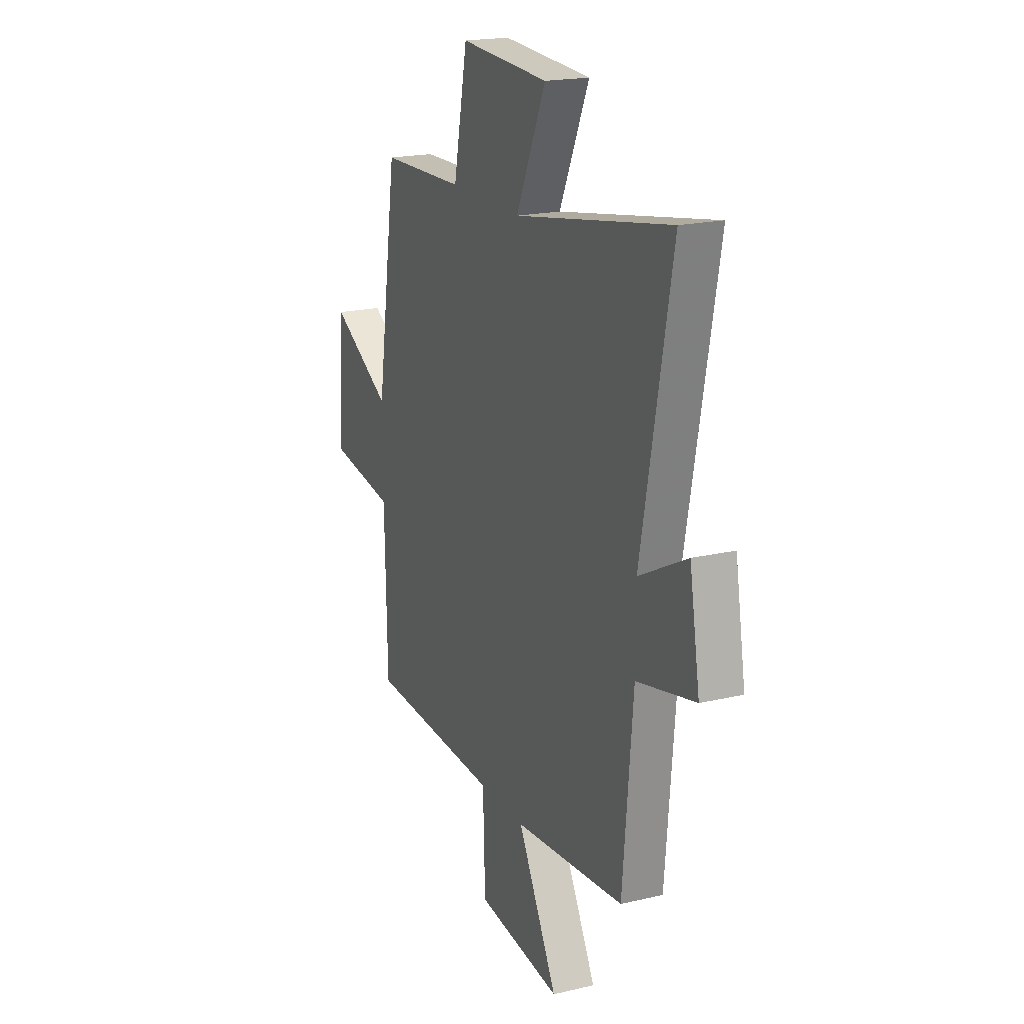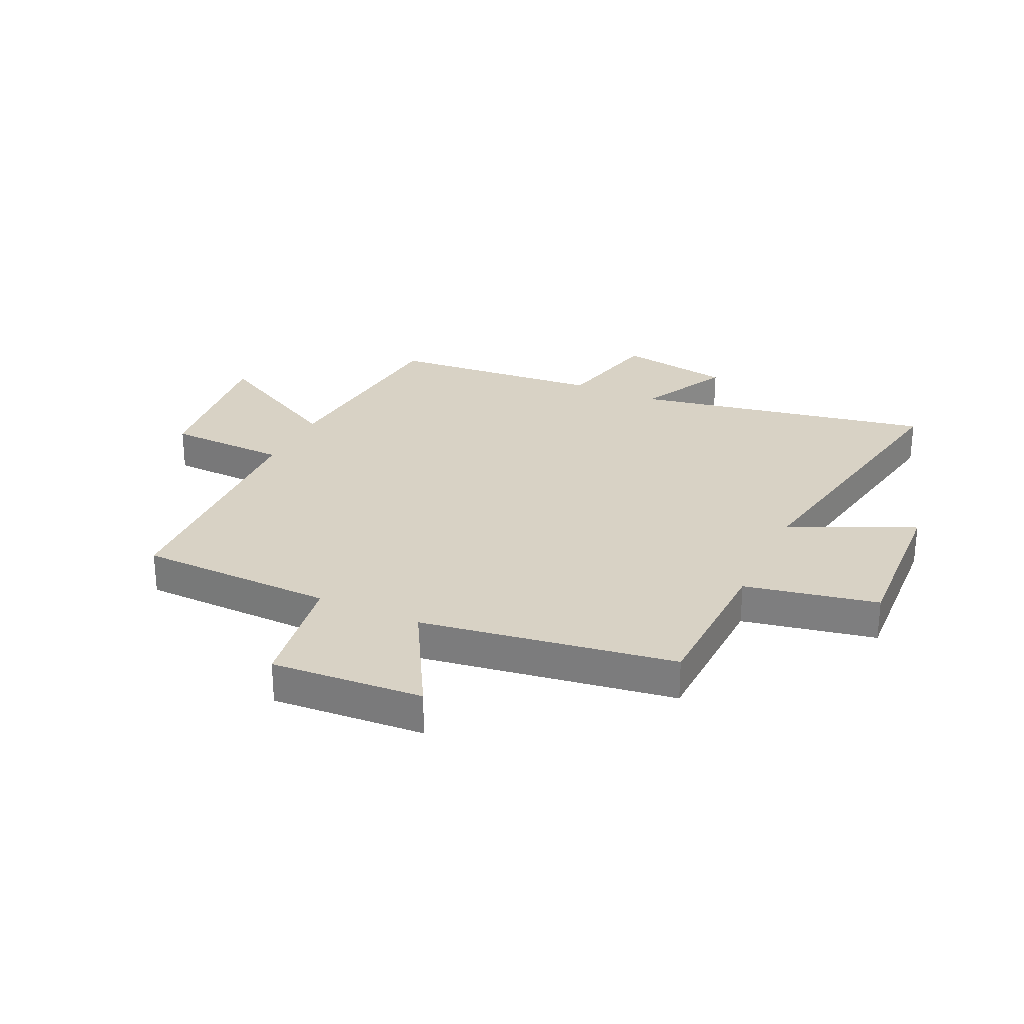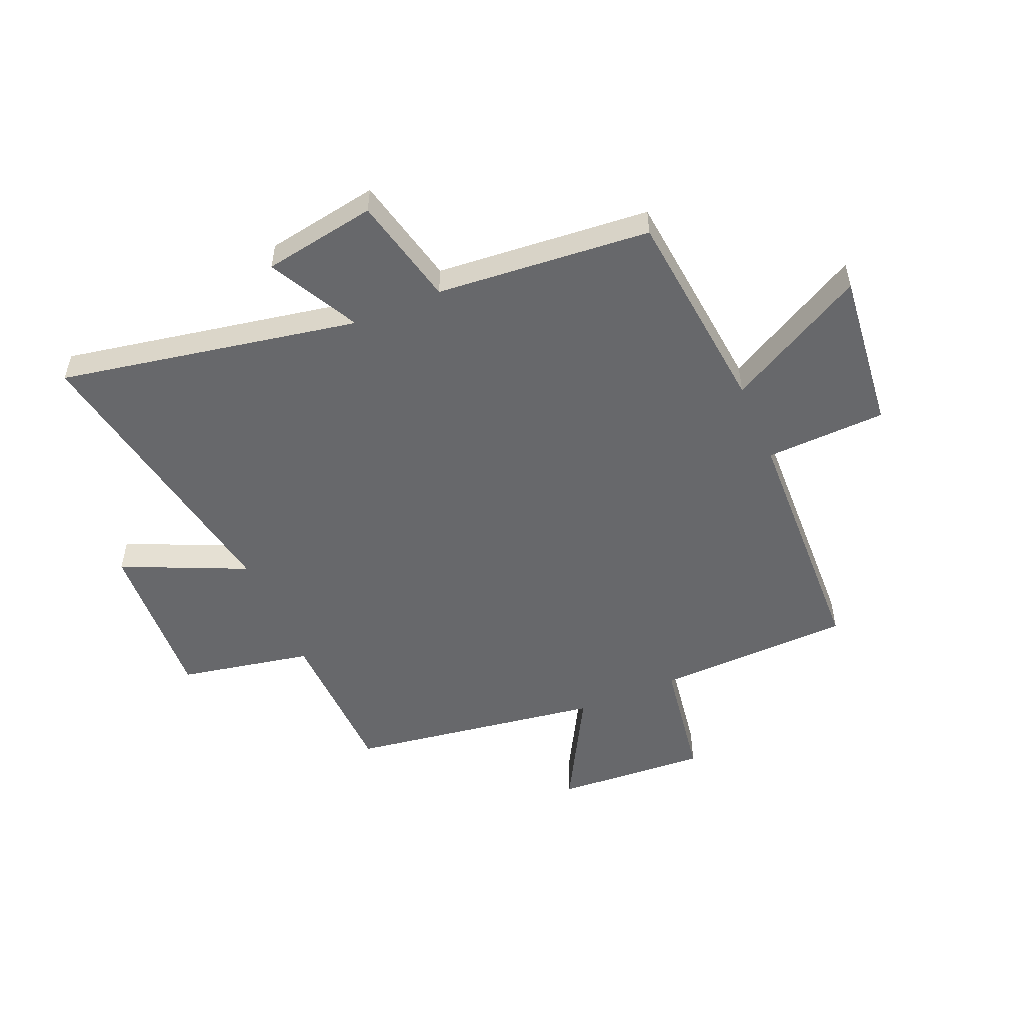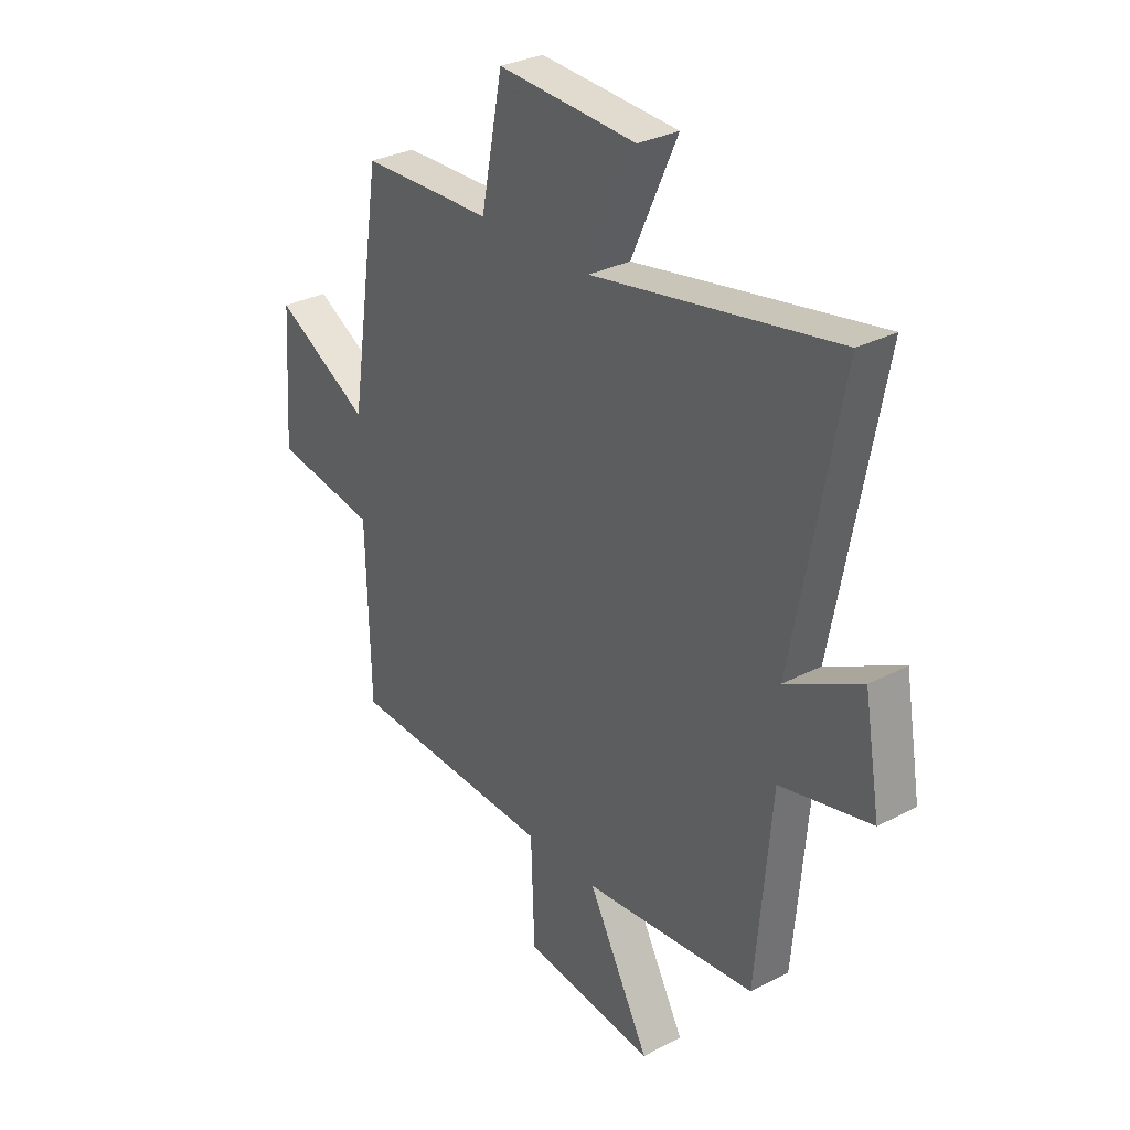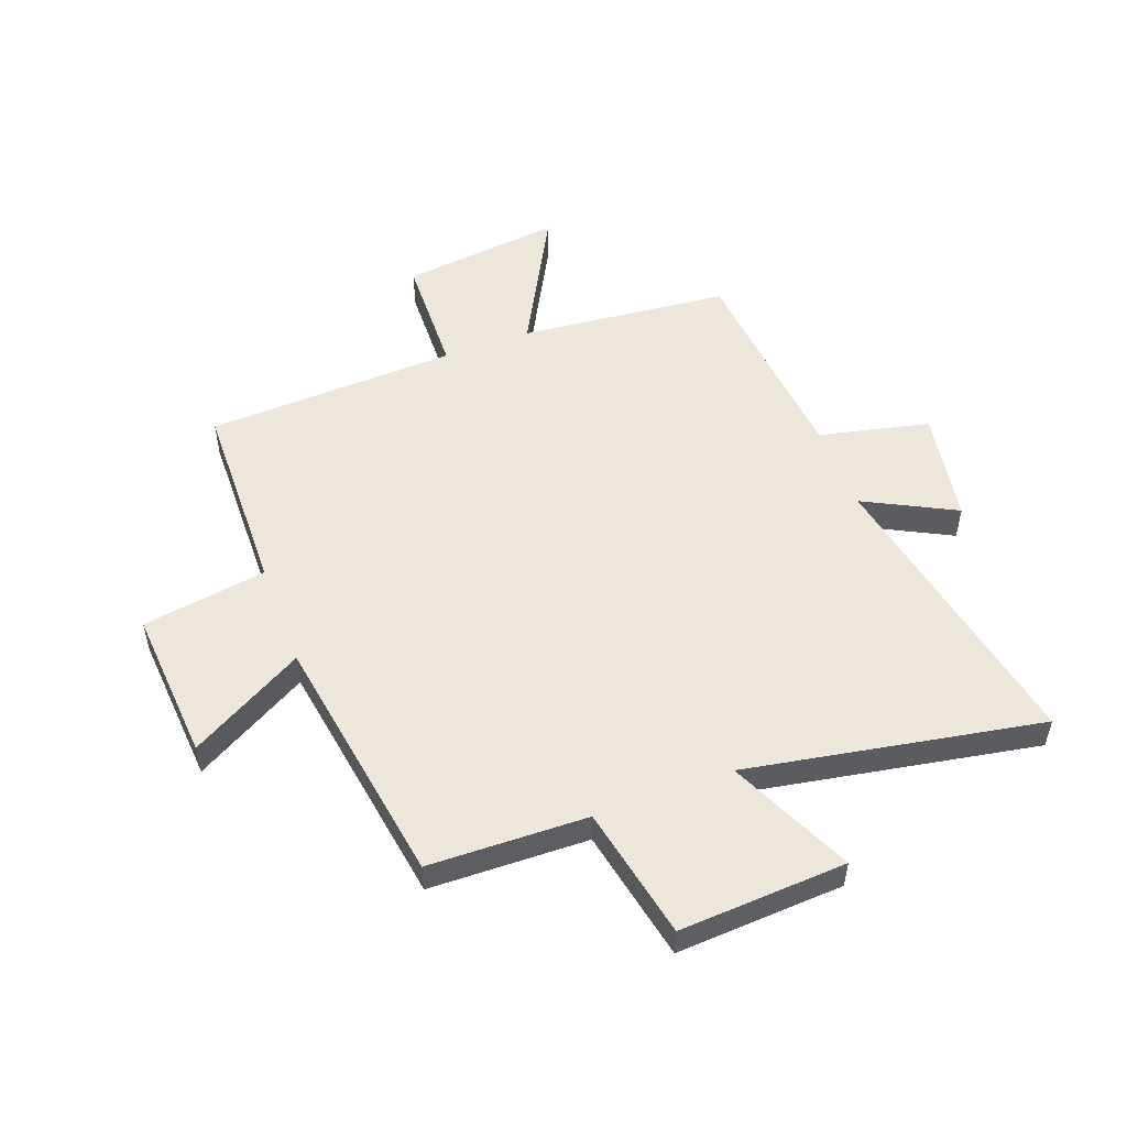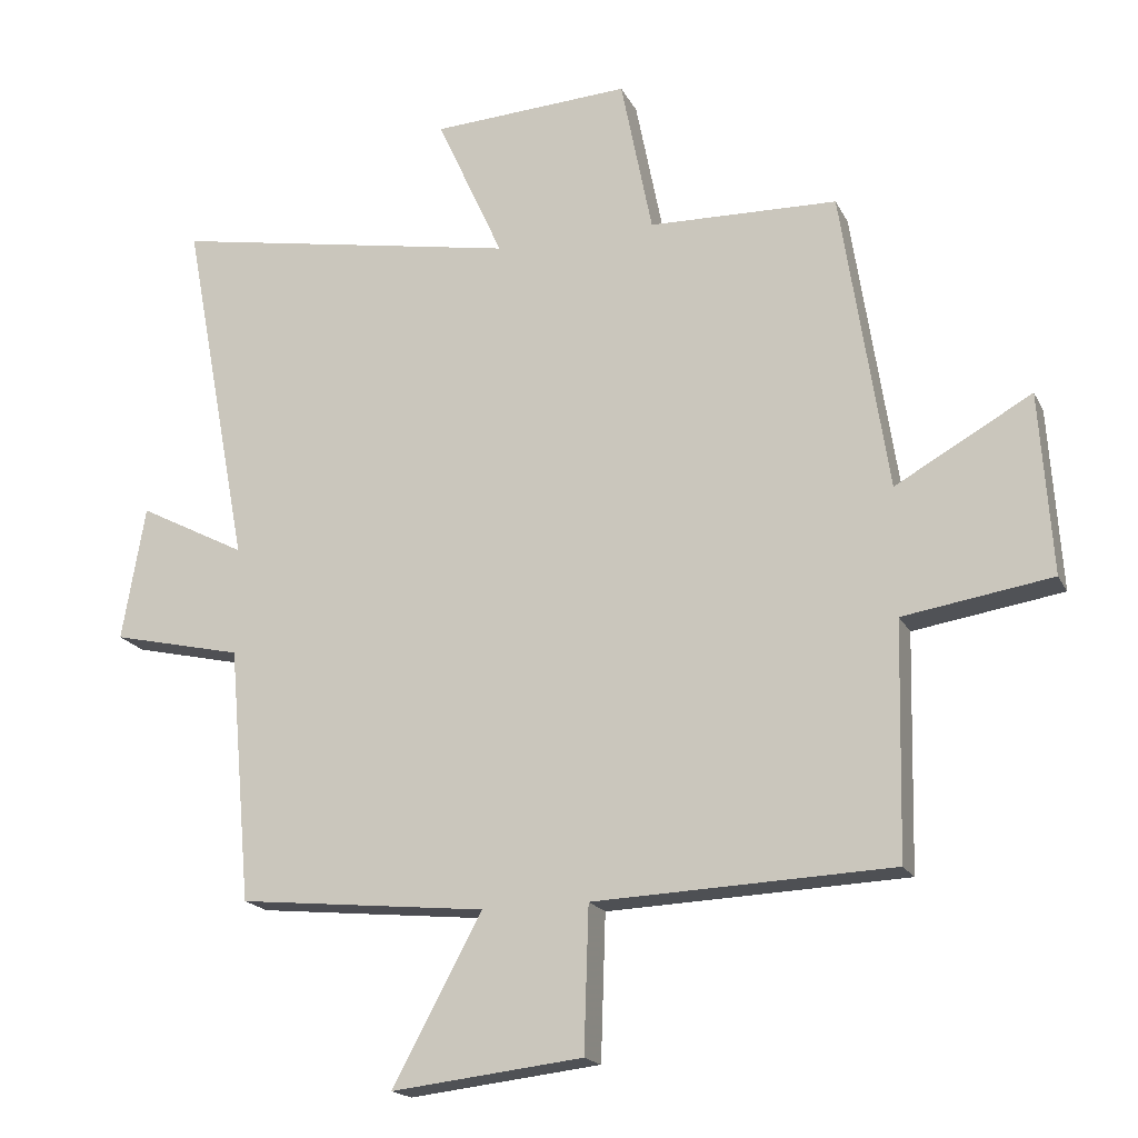
<metadata>
{"format":"obj","ext":"obj","renderer":"f3d","projection":"perspective","resolution":1024,"background":"white","views":[{"elev":19.6,"azim":66.2,"up":"+Z"},{"elev":27.7,"azim":-65.0,"up":"+Y"},{"elev":-52.4,"azim":113.2,"up":"+Y"},{"elev":30.7,"azim":53.0,"up":"+Z"},{"elev":52.5,"azim":-20.6,"up":"+Y"},{"elev":-18.4,"azim":-160.2,"up":"+Z"}]}
</metadata>
<code>
v -0.492 0.07 -0.483
v -0.5 0.07 -0.14
v -0.718 0.07 -0.106
v -0.7 0.07 0.16
v -0.5 0.07 0.048
v -0.432 0.07 0.492
v -0.155 0.07 0.5
v -0.109 0.07 0.732
v 0.183 0.07 0.716
v 0.085 0.07 0.5
v 0.599 0.07 0.594
v 0.5 0.07 0.071
v 0.658 0.07 0.153
v 0.692 0.07 -0.045
v 0.5 0.07 -0.089
v 0.467 0.07 -0.463
v 0.102 0.07 -0.5
v 0.233 0.07 -0.743
v -0.047 0.07 -0.711
v -0.054 0.07 -0.5
v -0.492 0 -0.483
v -0.5 0 -0.14
v -0.718 0 -0.106
v -0.7 0 0.16
v -0.5 0 0.048
v -0.432 0 0.492
v -0.155 0 0.5
v -0.109 0 0.732
v 0.183 0 0.716
v 0.085 0 0.5
v 0.599 0 0.594
v 0.5 0 0.071
v 0.658 0 0.153
v 0.692 0 -0.045
v 0.5 0 -0.089
v 0.467 0 -0.463
v 0.102 0 -0.5
v 0.233 0 -0.743
v -0.047 0 -0.711
v -0.054 0 -0.5
f 17 18 19 20
f 20 1 2
f 17 20 2
f 16 17 2
f 15 16 2
f 12 13 14 15
f 12 15 2 3
f 10 11 12
f 7 8 9 10
f 7 10 12
f 6 7 12
f 5 6 12
f 3 4 5
f 3 5 12
f 40 39 38 37
f 22 21 40
f 22 40 37
f 22 37 36
f 22 36 35
f 35 34 33 32
f 23 22 35 32
f 32 31 30
f 30 29 28 27
f 32 30 27
f 32 27 26
f 32 26 25
f 25 24 23
f 32 25 23
f 1 21 22 2
f 2 22 23 3
f 3 23 24 4
f 4 24 25 5
f 5 25 26 6
f 6 26 27 7
f 7 27 28 8
f 8 28 29 9
f 9 29 30 10
f 10 30 31 11
f 11 31 32 12
f 12 32 33 13
f 13 33 34 14
f 14 34 35 15
f 15 35 36 16
f 16 36 37 17
f 17 37 38 18
f 18 38 39 19
f 19 39 40 20
f 20 40 21 1

</code>
